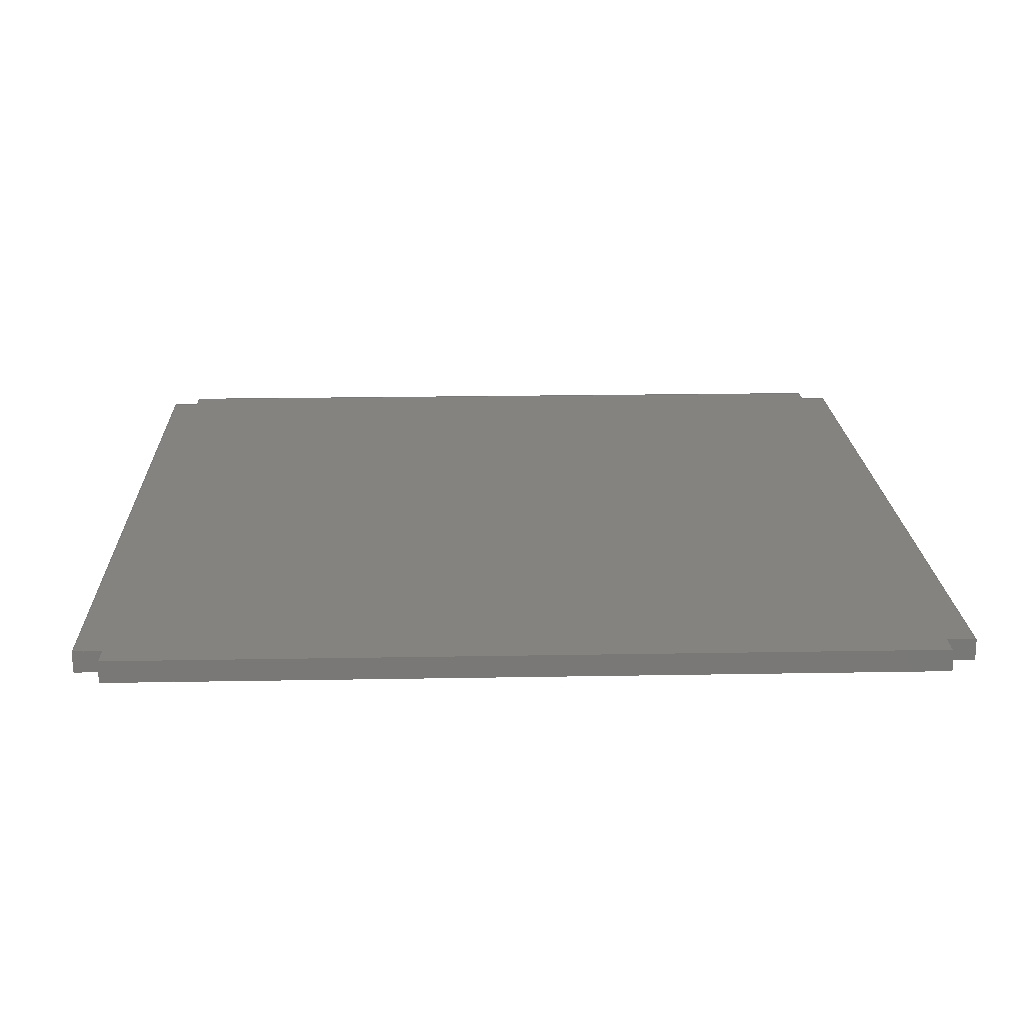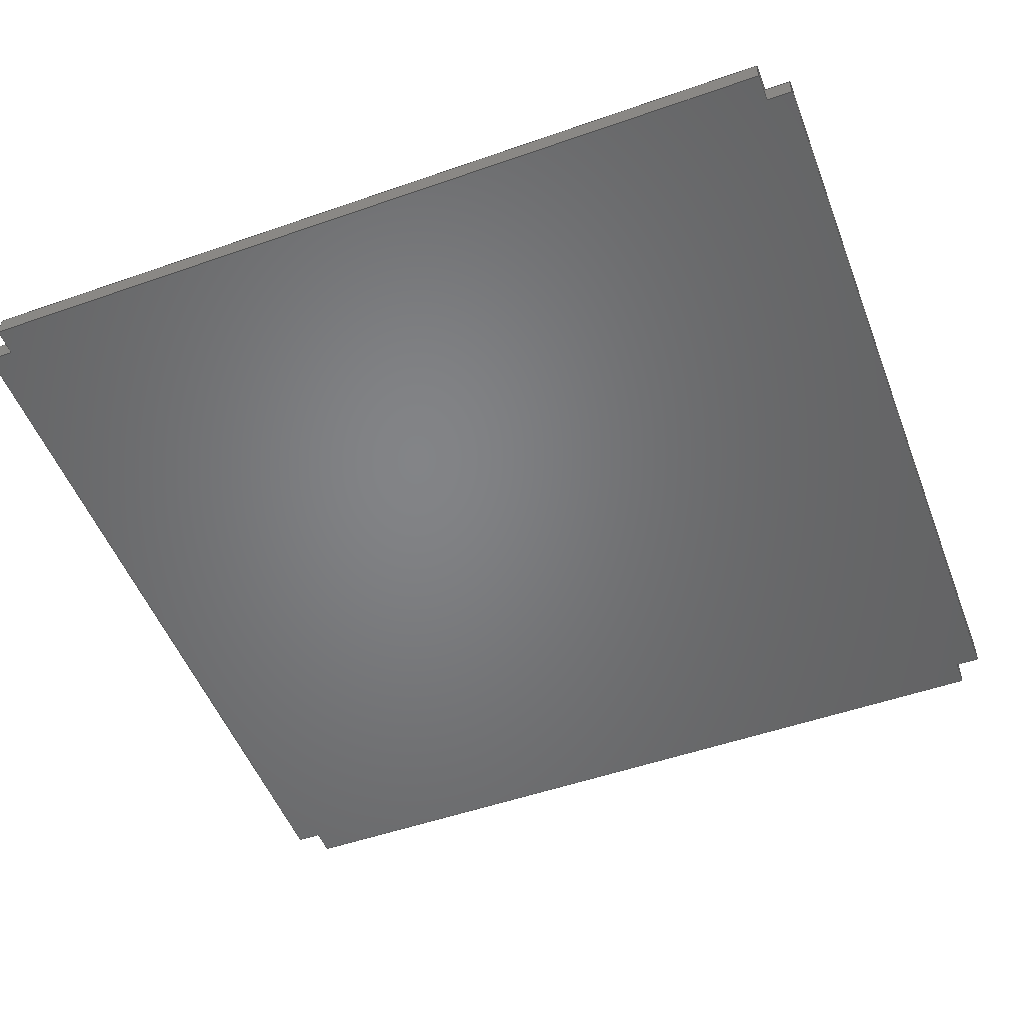
<metadata>
{"format":"step","ext":"step","renderer":"f3d","projection":"perspective","resolution":1024,"background":"white","views":[{"elev":19.0,"azim":-2.0,"up":"+Y"},{"elev":-51.5,"azim":110.8,"up":"+Y"}]}
</metadata>
<code>
ISO-10303-21;
DATA;
#1=SHAPE_REPRESENTATION_RELATIONSHIP('','',#274,#2);
#2=ADVANCED_BREP_SHAPE_REPRESENTATION('',(#272),#432);
#3=ORIENTED_EDGE('',*,*,#75,.F.);
#4=ORIENTED_EDGE('',*,*,#76,.F.);
#5=ORIENTED_EDGE('',*,*,#77,.T.);
#6=ORIENTED_EDGE('',*,*,#78,.T.);
#7=ORIENTED_EDGE('',*,*,#79,.T.);
#8=ORIENTED_EDGE('',*,*,#80,.F.);
#9=ORIENTED_EDGE('',*,*,#81,.F.);
#10=ORIENTED_EDGE('',*,*,#76,.T.);
#11=ORIENTED_EDGE('',*,*,#82,.F.);
#12=ORIENTED_EDGE('',*,*,#83,.F.);
#13=ORIENTED_EDGE('',*,*,#84,.T.);
#14=ORIENTED_EDGE('',*,*,#80,.T.);
#15=ORIENTED_EDGE('',*,*,#85,.F.);
#16=ORIENTED_EDGE('',*,*,#86,.F.);
#17=ORIENTED_EDGE('',*,*,#87,.T.);
#18=ORIENTED_EDGE('',*,*,#83,.T.);
#19=ORIENTED_EDGE('',*,*,#88,.T.);
#20=ORIENTED_EDGE('',*,*,#89,.F.);
#21=ORIENTED_EDGE('',*,*,#90,.F.);
#22=ORIENTED_EDGE('',*,*,#86,.T.);
#23=ORIENTED_EDGE('',*,*,#91,.F.);
#24=ORIENTED_EDGE('',*,*,#92,.F.);
#25=ORIENTED_EDGE('',*,*,#93,.T.);
#26=ORIENTED_EDGE('',*,*,#89,.T.);
#27=ORIENTED_EDGE('',*,*,#94,.T.);
#28=ORIENTED_EDGE('',*,*,#95,.F.);
#29=ORIENTED_EDGE('',*,*,#96,.F.);
#30=ORIENTED_EDGE('',*,*,#92,.T.);
#31=ORIENTED_EDGE('',*,*,#97,.T.);
#32=ORIENTED_EDGE('',*,*,#98,.F.);
#33=ORIENTED_EDGE('',*,*,#99,.F.);
#34=ORIENTED_EDGE('',*,*,#95,.T.);
#35=ORIENTED_EDGE('',*,*,#100,.F.);
#36=ORIENTED_EDGE('',*,*,#101,.F.);
#37=ORIENTED_EDGE('',*,*,#102,.T.);
#38=ORIENTED_EDGE('',*,*,#98,.T.);
#39=ORIENTED_EDGE('',*,*,#103,.T.);
#40=ORIENTED_EDGE('',*,*,#104,.F.);
#41=ORIENTED_EDGE('',*,*,#105,.F.);
#42=ORIENTED_EDGE('',*,*,#101,.T.);
#43=ORIENTED_EDGE('',*,*,#106,.T.);
#44=ORIENTED_EDGE('',*,*,#107,.F.);
#45=ORIENTED_EDGE('',*,*,#108,.F.);
#46=ORIENTED_EDGE('',*,*,#104,.T.);
#47=ORIENTED_EDGE('',*,*,#109,.F.);
#48=ORIENTED_EDGE('',*,*,#78,.F.);
#49=ORIENTED_EDGE('',*,*,#110,.T.);
#50=ORIENTED_EDGE('',*,*,#107,.T.);
#51=ORIENTED_EDGE('',*,*,#77,.F.);
#52=ORIENTED_EDGE('',*,*,#81,.T.);
#53=ORIENTED_EDGE('',*,*,#84,.F.);
#54=ORIENTED_EDGE('',*,*,#87,.F.);
#55=ORIENTED_EDGE('',*,*,#90,.T.);
#56=ORIENTED_EDGE('',*,*,#93,.F.);
#57=ORIENTED_EDGE('',*,*,#96,.T.);
#58=ORIENTED_EDGE('',*,*,#99,.T.);
#59=ORIENTED_EDGE('',*,*,#102,.F.);
#60=ORIENTED_EDGE('',*,*,#105,.T.);
#61=ORIENTED_EDGE('',*,*,#108,.T.);
#62=ORIENTED_EDGE('',*,*,#110,.F.);
#63=ORIENTED_EDGE('',*,*,#75,.T.);
#64=ORIENTED_EDGE('',*,*,#109,.T.);
#65=ORIENTED_EDGE('',*,*,#106,.F.);
#66=ORIENTED_EDGE('',*,*,#103,.F.);
#67=ORIENTED_EDGE('',*,*,#100,.T.);
#68=ORIENTED_EDGE('',*,*,#97,.F.);
#69=ORIENTED_EDGE('',*,*,#94,.F.);
#70=ORIENTED_EDGE('',*,*,#91,.T.);
#71=ORIENTED_EDGE('',*,*,#88,.F.);
#72=ORIENTED_EDGE('',*,*,#85,.T.);
#73=ORIENTED_EDGE('',*,*,#82,.T.);
#74=ORIENTED_EDGE('',*,*,#79,.F.);
#75=EDGE_CURVE('',#111,#112,#135,.T.);
#76=EDGE_CURVE('',#113,#111,#136,.T.);
#77=EDGE_CURVE('',#113,#114,#137,.T.);
#78=EDGE_CURVE('',#114,#112,#138,.T.);
#79=EDGE_CURVE('',#111,#115,#139,.T.);
#80=EDGE_CURVE('',#116,#115,#140,.T.);
#81=EDGE_CURVE('',#113,#116,#141,.T.);
#82=EDGE_CURVE('',#117,#115,#142,.T.);
#83=EDGE_CURVE('',#118,#117,#143,.T.);
#84=EDGE_CURVE('',#118,#116,#144,.T.);
#85=EDGE_CURVE('',#119,#117,#145,.T.);
#86=EDGE_CURVE('',#120,#119,#146,.T.);
#87=EDGE_CURVE('',#120,#118,#147,.T.);
#88=EDGE_CURVE('',#119,#121,#148,.T.);
#89=EDGE_CURVE('',#122,#121,#149,.T.);
#90=EDGE_CURVE('',#120,#122,#150,.T.);
#91=EDGE_CURVE('',#123,#121,#151,.T.);
#92=EDGE_CURVE('',#124,#123,#152,.T.);
#93=EDGE_CURVE('',#124,#122,#153,.T.);
#94=EDGE_CURVE('',#123,#125,#154,.T.);
#95=EDGE_CURVE('',#126,#125,#155,.T.);
#96=EDGE_CURVE('',#124,#126,#156,.T.);
#97=EDGE_CURVE('',#125,#127,#157,.T.);
#98=EDGE_CURVE('',#128,#127,#158,.T.);
#99=EDGE_CURVE('',#126,#128,#159,.T.);
#100=EDGE_CURVE('',#129,#127,#160,.T.);
#101=EDGE_CURVE('',#130,#129,#161,.T.);
#102=EDGE_CURVE('',#130,#128,#162,.T.);
#103=EDGE_CURVE('',#129,#131,#163,.T.);
#104=EDGE_CURVE('',#132,#131,#164,.T.);
#105=EDGE_CURVE('',#130,#132,#165,.T.);
#106=EDGE_CURVE('',#131,#133,#166,.T.);
#107=EDGE_CURVE('',#134,#133,#167,.T.);
#108=EDGE_CURVE('',#132,#134,#168,.T.);
#109=EDGE_CURVE('',#112,#133,#169,.T.);
#110=EDGE_CURVE('',#114,#134,#170,.T.);
#111=VERTEX_POINT('',#359);
#112=VERTEX_POINT('',#360);
#113=VERTEX_POINT('',#362);
#114=VERTEX_POINT('',#364);
#115=VERTEX_POINT('',#368);
#116=VERTEX_POINT('',#370);
#117=VERTEX_POINT('',#374);
#118=VERTEX_POINT('',#376);
#119=VERTEX_POINT('',#380);
#120=VERTEX_POINT('',#382);
#121=VERTEX_POINT('',#386);
#122=VERTEX_POINT('',#388);
#123=VERTEX_POINT('',#392);
#124=VERTEX_POINT('',#394);
#125=VERTEX_POINT('',#398);
#126=VERTEX_POINT('',#400);
#127=VERTEX_POINT('',#404);
#128=VERTEX_POINT('',#406);
#129=VERTEX_POINT('',#410);
#130=VERTEX_POINT('',#412);
#131=VERTEX_POINT('',#416);
#132=VERTEX_POINT('',#418);
#133=VERTEX_POINT('',#422);
#134=VERTEX_POINT('',#424);
#135=LINE('',#358,#171);
#136=LINE('',#361,#172);
#137=LINE('',#363,#173);
#138=LINE('',#365,#174);
#139=LINE('',#367,#175);
#140=LINE('',#369,#176);
#141=LINE('',#371,#177);
#142=LINE('',#373,#178);
#143=LINE('',#375,#179);
#144=LINE('',#377,#180);
#145=LINE('',#379,#181);
#146=LINE('',#381,#182);
#147=LINE('',#383,#183);
#148=LINE('',#385,#184);
#149=LINE('',#387,#185);
#150=LINE('',#389,#186);
#151=LINE('',#391,#187);
#152=LINE('',#393,#188);
#153=LINE('',#395,#189);
#154=LINE('',#397,#190);
#155=LINE('',#399,#191);
#156=LINE('',#401,#192);
#157=LINE('',#403,#193);
#158=LINE('',#405,#194);
#159=LINE('',#407,#195);
#160=LINE('',#409,#196);
#161=LINE('',#411,#197);
#162=LINE('',#413,#198);
#163=LINE('',#415,#199);
#164=LINE('',#417,#200);
#165=LINE('',#419,#201);
#166=LINE('',#421,#202);
#167=LINE('',#423,#203);
#168=LINE('',#425,#204);
#169=LINE('',#427,#205);
#170=LINE('',#428,#206);
#171=VECTOR('',#294,1);
#172=VECTOR('',#295,1);
#173=VECTOR('',#296,1);
#174=VECTOR('',#297,1);
#175=VECTOR('',#300,1);
#176=VECTOR('',#301,1);
#177=VECTOR('',#302,1);
#178=VECTOR('',#305,1);
#179=VECTOR('',#306,1);
#180=VECTOR('',#307,1);
#181=VECTOR('',#310,1);
#182=VECTOR('',#311,1);
#183=VECTOR('',#312,1);
#184=VECTOR('',#315,1);
#185=VECTOR('',#316,1);
#186=VECTOR('',#317,1);
#187=VECTOR('',#320,1);
#188=VECTOR('',#321,1);
#189=VECTOR('',#322,1);
#190=VECTOR('',#325,1);
#191=VECTOR('',#326,1);
#192=VECTOR('',#327,1);
#193=VECTOR('',#330,1);
#194=VECTOR('',#331,1);
#195=VECTOR('',#332,1);
#196=VECTOR('',#335,1);
#197=VECTOR('',#336,1);
#198=VECTOR('',#337,1);
#199=VECTOR('',#340,1);
#200=VECTOR('',#341,1);
#201=VECTOR('',#342,1);
#202=VECTOR('',#345,1);
#203=VECTOR('',#346,1);
#204=VECTOR('',#347,1);
#205=VECTOR('',#350,1);
#206=VECTOR('',#351,1);
#207=EDGE_LOOP('',(#3,#4,#5,#6));
#208=EDGE_LOOP('',(#7,#8,#9,#10));
#209=EDGE_LOOP('',(#11,#12,#13,#14));
#210=EDGE_LOOP('',(#15,#16,#17,#18));
#211=EDGE_LOOP('',(#19,#20,#21,#22));
#212=EDGE_LOOP('',(#23,#24,#25,#26));
#213=EDGE_LOOP('',(#27,#28,#29,#30));
#214=EDGE_LOOP('',(#31,#32,#33,#34));
#215=EDGE_LOOP('',(#35,#36,#37,#38));
#216=EDGE_LOOP('',(#39,#40,#41,#42));
#217=EDGE_LOOP('',(#43,#44,#45,#46));
#218=EDGE_LOOP('',(#47,#48,#49,#50));
#219=EDGE_LOOP('',(#51,#52,#53,#54,#55,#56,#57,#58,#59,#60,#61,#62));
#220=EDGE_LOOP('',(#63,#64,#65,#66,#67,#68,#69,#70,#71,#72,#73,#74));
#221=FACE_BOUND('',#207,.T.);
#222=FACE_BOUND('',#208,.T.);
#223=FACE_BOUND('',#209,.T.);
#224=FACE_BOUND('',#210,.T.);
#225=FACE_BOUND('',#211,.T.);
#226=FACE_BOUND('',#212,.T.);
#227=FACE_BOUND('',#213,.T.);
#228=FACE_BOUND('',#214,.T.);
#229=FACE_BOUND('',#215,.T.);
#230=FACE_BOUND('',#216,.T.);
#231=FACE_BOUND('',#217,.T.);
#232=FACE_BOUND('',#218,.T.);
#233=FACE_BOUND('',#219,.T.);
#234=FACE_BOUND('',#220,.T.);
#235=PLANE('',#276);
#236=PLANE('',#277);
#237=PLANE('',#278);
#238=PLANE('',#279);
#239=PLANE('',#280);
#240=PLANE('',#281);
#241=PLANE('',#282);
#242=PLANE('',#283);
#243=PLANE('',#284);
#244=PLANE('',#285);
#245=PLANE('',#286);
#246=PLANE('',#287);
#247=PLANE('',#288);
#248=PLANE('',#289);
#249=ADVANCED_FACE('',(#221),#235,.T.);
#250=ADVANCED_FACE('',(#222),#236,.F.);
#251=ADVANCED_FACE('',(#223),#237,.T.);
#252=ADVANCED_FACE('',(#224),#238,.T.);
#253=ADVANCED_FACE('',(#225),#239,.F.);
#254=ADVANCED_FACE('',(#226),#240,.T.);
#255=ADVANCED_FACE('',(#227),#241,.F.);
#256=ADVANCED_FACE('',(#228),#242,.F.);
#257=ADVANCED_FACE('',(#229),#243,.T.);
#258=ADVANCED_FACE('',(#230),#244,.F.);
#259=ADVANCED_FACE('',(#231),#245,.F.);
#260=ADVANCED_FACE('',(#232),#246,.T.);
#261=ADVANCED_FACE('',(#233),#247,.T.);
#262=ADVANCED_FACE('',(#234),#248,.F.);
#263=CLOSED_SHELL('',(#249,#250,#251,#252,#253,#254,#255,#256,#257,#258,
#259,#260,#261,#262));
#264=STYLED_ITEM('',(#265),#272);
#265=PRESENTATION_STYLE_ASSIGNMENT((#266));
#266=SURFACE_STYLE_USAGE(.BOTH.,#267);
#267=SURFACE_SIDE_STYLE('',(#268));
#268=SURFACE_STYLE_FILL_AREA(#269);
#269=FILL_AREA_STYLE('',(#270));
#270=FILL_AREA_STYLE_COLOUR('',#271);
#271=COLOUR_RGB('',0.6157,0.8118,0.9294);
#272=MANIFOLD_SOLID_BREP('Part 1',#263);
#273=SHAPE_DEFINITION_REPRESENTATION(#437,#274);
#274=SHAPE_REPRESENTATION('Part 1',(#275),#432);
#275=AXIS2_PLACEMENT_3D('',#356,#290,#291);
#276=AXIS2_PLACEMENT_3D('',#357,#292,#293);
#277=AXIS2_PLACEMENT_3D('',#366,#298,#299);
#278=AXIS2_PLACEMENT_3D('',#372,#303,#304);
#279=AXIS2_PLACEMENT_3D('',#378,#308,#309);
#280=AXIS2_PLACEMENT_3D('',#384,#313,#314);
#281=AXIS2_PLACEMENT_3D('',#390,#318,#319);
#282=AXIS2_PLACEMENT_3D('',#396,#323,#324);
#283=AXIS2_PLACEMENT_3D('',#402,#328,#329);
#284=AXIS2_PLACEMENT_3D('',#408,#333,#334);
#285=AXIS2_PLACEMENT_3D('',#414,#338,#339);
#286=AXIS2_PLACEMENT_3D('',#420,#343,#344);
#287=AXIS2_PLACEMENT_3D('',#426,#348,#349);
#288=AXIS2_PLACEMENT_3D('',#429,#352,#353);
#289=AXIS2_PLACEMENT_3D('',#430,#354,#355);
#290=DIRECTION('',(0,0,1));
#291=DIRECTION('',(1,0,0));
#292=DIRECTION('',(-1,0,0));
#293=DIRECTION('',(0,0,1));
#294=DIRECTION('',(0,0,1));
#295=DIRECTION('',(0,1,0));
#296=DIRECTION('',(0,0,1));
#297=DIRECTION('',(0,1,0));
#298=DIRECTION('',(0,0,1));
#299=DIRECTION('',(1,0,0));
#300=DIRECTION('',(1,0,0));
#301=DIRECTION('',(0,1,0));
#302=DIRECTION('',(1,0,0));
#303=DIRECTION('',(-1,0,0));
#304=DIRECTION('',(0,0,1));
#305=DIRECTION('',(0,0,1));
#306=DIRECTION('',(0,1,0));
#307=DIRECTION('',(0,0,1));
#308=DIRECTION('',(1.128e-16,0,-1));
#309=DIRECTION('',(-1,0,-1.128e-16));
#310=DIRECTION('',(-1,0,-1.128e-16));
#311=DIRECTION('',(0,1,0));
#312=DIRECTION('',(-1,0,-1.128e-16));
#313=DIRECTION('',(-1,0,0));
#314=DIRECTION('',(0,0,1));
#315=DIRECTION('',(0,0,1));
#316=DIRECTION('',(0,1,0));
#317=DIRECTION('',(0,0,1));
#318=DIRECTION('',(0,0,-1));
#319=DIRECTION('',(-1,0,0));
#320=DIRECTION('',(-1,0,0));
#321=DIRECTION('',(0,1,0));
#322=DIRECTION('',(-1,0,0));
#323=DIRECTION('',(-1,0,0));
#324=DIRECTION('',(0,0,1));
#325=DIRECTION('',(0,0,1));
#326=DIRECTION('',(0,1,0));
#327=DIRECTION('',(0,0,1));
#328=DIRECTION('',(0,0,-1));
#329=DIRECTION('',(-1,0,0));
#330=DIRECTION('',(-1,0,0));
#331=DIRECTION('',(0,1,0));
#332=DIRECTION('',(-1,0,0));
#333=DIRECTION('',(1,0,0));
#334=DIRECTION('',(0,0,-1));
#335=DIRECTION('',(0,0,-1));
#336=DIRECTION('',(0,1,0));
#337=DIRECTION('',(0,0,-1));
#338=DIRECTION('',(2.257e-16,0,-1));
#339=DIRECTION('',(-1,0,-2.257e-16));
#340=DIRECTION('',(-1,0,-2.257e-16));
#341=DIRECTION('',(0,1,0));
#342=DIRECTION('',(-1,0,-2.257e-16));
#343=DIRECTION('',(1,0,0));
#344=DIRECTION('',(0,0,-1));
#345=DIRECTION('',(0,0,-1));
#346=DIRECTION('',(0,1,0));
#347=DIRECTION('',(0,0,-1));
#348=DIRECTION('',(0,0,1));
#349=DIRECTION('',(1,0,0));
#350=DIRECTION('',(1,0,0));
#351=DIRECTION('',(1,0,0));
#352=DIRECTION('',(0,-1,0));
#353=DIRECTION('',(1,0,0));
#354=DIRECTION('',(0,-1,0));
#355=DIRECTION('',(1,0,0));
#356=CARTESIAN_POINT('',(0,0,0));
#357=CARTESIAN_POINT('',(-0.03075,-0.0015,0));
#358=CARTESIAN_POINT('',(-0.03075,0,0));
#359=CARTESIAN_POINT('',(-0.03075,0,-0.03008));
#360=CARTESIAN_POINT('',(-0.03075,0,0.03008));
#361=CARTESIAN_POINT('',(-0.03075,-0.0015,-0.03008));
#362=CARTESIAN_POINT('',(-0.03075,-0.0015,-0.03008));
#363=CARTESIAN_POINT('',(-0.03075,-0.0015,0));
#364=CARTESIAN_POINT('',(-0.03075,-0.0015,0.03008));
#365=CARTESIAN_POINT('',(-0.03075,-0.0015,0.03008));
#366=CARTESIAN_POINT('',(-0.02975,-0.0015,-0.03008));
#367=CARTESIAN_POINT('',(-0.02975,0,-0.03008));
#368=CARTESIAN_POINT('',(-0.02875,0,-0.03008));
#369=CARTESIAN_POINT('',(-0.02875,-0.0015,-0.03008));
#370=CARTESIAN_POINT('',(-0.02875,-0.0015,-0.03008));
#371=CARTESIAN_POINT('',(-0.02975,-0.0015,-0.03008));
#372=CARTESIAN_POINT('',(-0.02875,-0.0015,-0.03099));
#373=CARTESIAN_POINT('',(-0.02875,0,-0.03099));
#374=CARTESIAN_POINT('',(-0.02875,0,-0.0319));
#375=CARTESIAN_POINT('',(-0.02875,-0.0015,-0.0319));
#376=CARTESIAN_POINT('',(-0.02875,-0.0015,-0.0319));
#377=CARTESIAN_POINT('',(-0.02875,-0.0015,-0.03099));
#378=CARTESIAN_POINT('',(0,-0.0015,-0.0319));
#379=CARTESIAN_POINT('',(0,0,-0.0319));
#380=CARTESIAN_POINT('',(0.02875,0,-0.0319));
#381=CARTESIAN_POINT('',(0.02875,-0.0015,-0.0319));
#382=CARTESIAN_POINT('',(0.02875,-0.0015,-0.0319));
#383=CARTESIAN_POINT('',(0,-0.0015,-0.0319));
#384=CARTESIAN_POINT('',(0.02875,-0.0015,-0.03099));
#385=CARTESIAN_POINT('',(0.02875,0,-0.03099));
#386=CARTESIAN_POINT('',(0.02875,0,-0.03008));
#387=CARTESIAN_POINT('',(0.02875,-0.0015,-0.03008));
#388=CARTESIAN_POINT('',(0.02875,-0.0015,-0.03008));
#389=CARTESIAN_POINT('',(0.02875,-0.0015,-0.03099));
#390=CARTESIAN_POINT('',(0.02975,-0.0015,-0.03008));
#391=CARTESIAN_POINT('',(0.02975,0,-0.03008));
#392=CARTESIAN_POINT('',(0.03075,0,-0.03008));
#393=CARTESIAN_POINT('',(0.03075,-0.0015,-0.03008));
#394=CARTESIAN_POINT('',(0.03075,-0.0015,-0.03008));
#395=CARTESIAN_POINT('',(0.02975,-0.0015,-0.03008));
#396=CARTESIAN_POINT('',(0.03075,-0.0015,6.939e-18));
#397=CARTESIAN_POINT('',(0.03075,0,6.939e-18));
#398=CARTESIAN_POINT('',(0.03075,0,0.03008));
#399=CARTESIAN_POINT('',(0.03075,-0.0015,0.03008));
#400=CARTESIAN_POINT('',(0.03075,-0.0015,0.03008));
#401=CARTESIAN_POINT('',(0.03075,-0.0015,6.939e-18));
#402=CARTESIAN_POINT('',(0.02975,-0.0015,0.03008));
#403=CARTESIAN_POINT('',(0.02975,0,0.03008));
#404=CARTESIAN_POINT('',(0.02875,0,0.03008));
#405=CARTESIAN_POINT('',(0.02875,-0.0015,0.03008));
#406=CARTESIAN_POINT('',(0.02875,-0.0015,0.03008));
#407=CARTESIAN_POINT('',(0.02975,-0.0015,0.03008));
#408=CARTESIAN_POINT('',(0.02875,-0.0015,0.03099));
#409=CARTESIAN_POINT('',(0.02875,0,0.03099));
#410=CARTESIAN_POINT('',(0.02875,0,0.0319));
#411=CARTESIAN_POINT('',(0.02875,-0.0015,0.0319));
#412=CARTESIAN_POINT('',(0.02875,-0.0015,0.0319));
#413=CARTESIAN_POINT('',(0.02875,-0.0015,0.03099));
#414=CARTESIAN_POINT('',(-3.469e-18,-0.0015,0.0319));
#415=CARTESIAN_POINT('',(-3.469e-18,0,0.0319));
#416=CARTESIAN_POINT('',(-0.02875,0,0.0319));
#417=CARTESIAN_POINT('',(-0.02875,-0.0015,0.0319));
#418=CARTESIAN_POINT('',(-0.02875,-0.0015,0.0319));
#419=CARTESIAN_POINT('',(-3.469e-18,-0.0015,0.0319));
#420=CARTESIAN_POINT('',(-0.02875,-0.0015,0.03099));
#421=CARTESIAN_POINT('',(-0.02875,0,0.03099));
#422=CARTESIAN_POINT('',(-0.02875,0,0.03008));
#423=CARTESIAN_POINT('',(-0.02875,-0.0015,0.03008));
#424=CARTESIAN_POINT('',(-0.02875,-0.0015,0.03008));
#425=CARTESIAN_POINT('',(-0.02875,-0.0015,0.03099));
#426=CARTESIAN_POINT('',(-0.02975,-0.0015,0.03008));
#427=CARTESIAN_POINT('',(-0.02975,0,0.03008));
#428=CARTESIAN_POINT('',(-0.02975,-0.0015,0.03008));
#429=CARTESIAN_POINT('',(0,-0.0015,0));
#430=CARTESIAN_POINT('',(0,0,0));
#431=MECHANICAL_DESIGN_GEOMETRIC_PRESENTATION_REPRESENTATION('',(#264),
#432);
#432=(
GEOMETRIC_REPRESENTATION_CONTEXT(3)
GLOBAL_UNCERTAINTY_ASSIGNED_CONTEXT((#433))
GLOBAL_UNIT_ASSIGNED_CONTEXT((#436,#435,#434))
REPRESENTATION_CONTEXT('Part 1','TOP_LEVEL_ASSEMBLY_PART')
);
#433=UNCERTAINTY_MEASURE_WITH_UNIT(LENGTH_MEASURE(1e-08),#436,
'DISTANCE_ACCURACY_VALUE','Maximum Tolerance applied to model');
#434=(
NAMED_UNIT(*)
SI_UNIT($,.STERADIAN.)
SOLID_ANGLE_UNIT()
);
#435=(
NAMED_UNIT(*)
PLANE_ANGLE_UNIT()
SI_UNIT($,.RADIAN.)
);
#436=(
LENGTH_UNIT()
NAMED_UNIT(*)
SI_UNIT($,.METRE.)
);
#437=PRODUCT_DEFINITION_SHAPE('','',#438);
#438=PRODUCT_DEFINITION('','',#440,#439);
#439=PRODUCT_DEFINITION_CONTEXT('',#446,'design');
#440=PRODUCT_DEFINITION_FORMATION_WITH_SPECIFIED_SOURCE('','',#442,
 .NOT_KNOWN.);
#441=PRODUCT_RELATED_PRODUCT_CATEGORY('','',(#442));
#442=PRODUCT('Part 1','Part 1','Part 1',(#444));
#443=PRODUCT_CATEGORY('','');
#444=PRODUCT_CONTEXT('',#446,'mechanical');
#445=APPLICATION_PROTOCOL_DEFINITION('international standard',
'ap242_managed_model_based_3d_engineering',2011,#446);
#446=APPLICATION_CONTEXT('managed model based 3d engineering');
ENDSEC;
END-ISO-10303-21;

</code>
